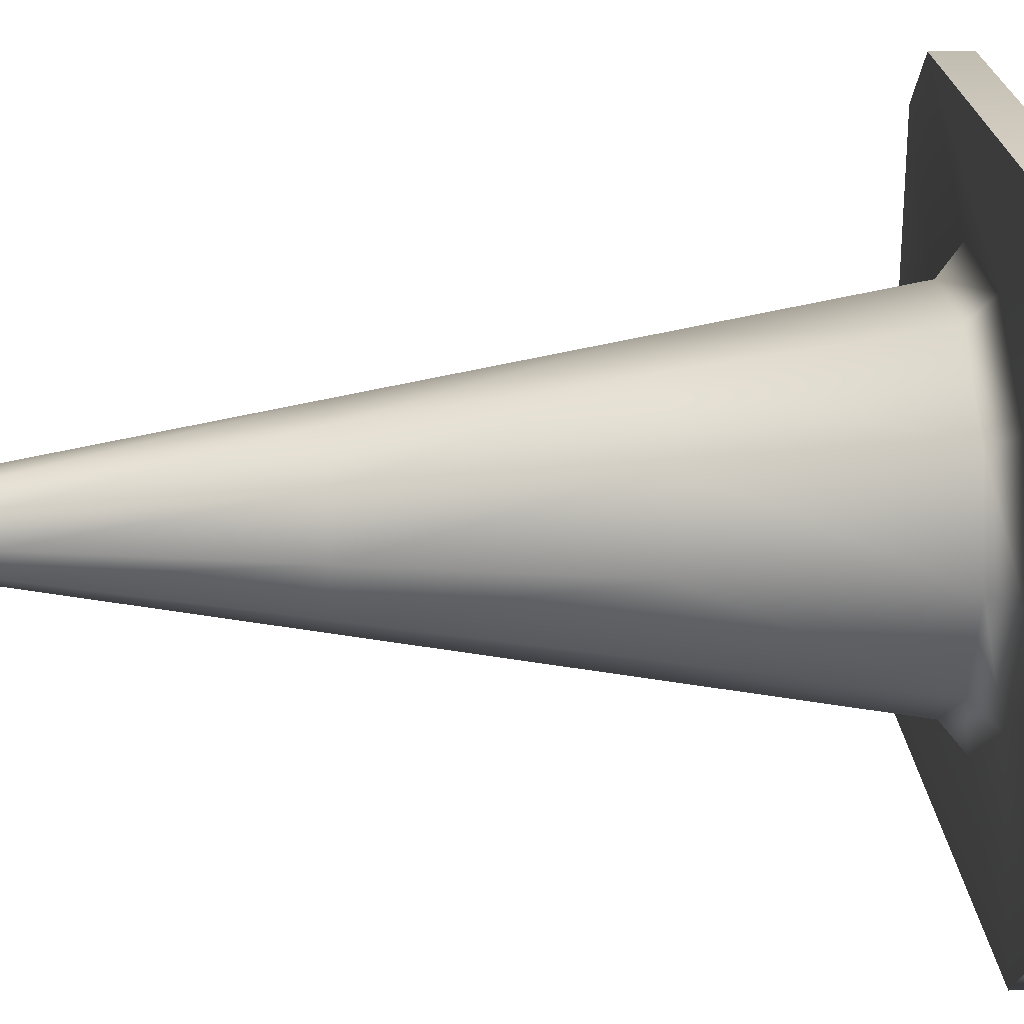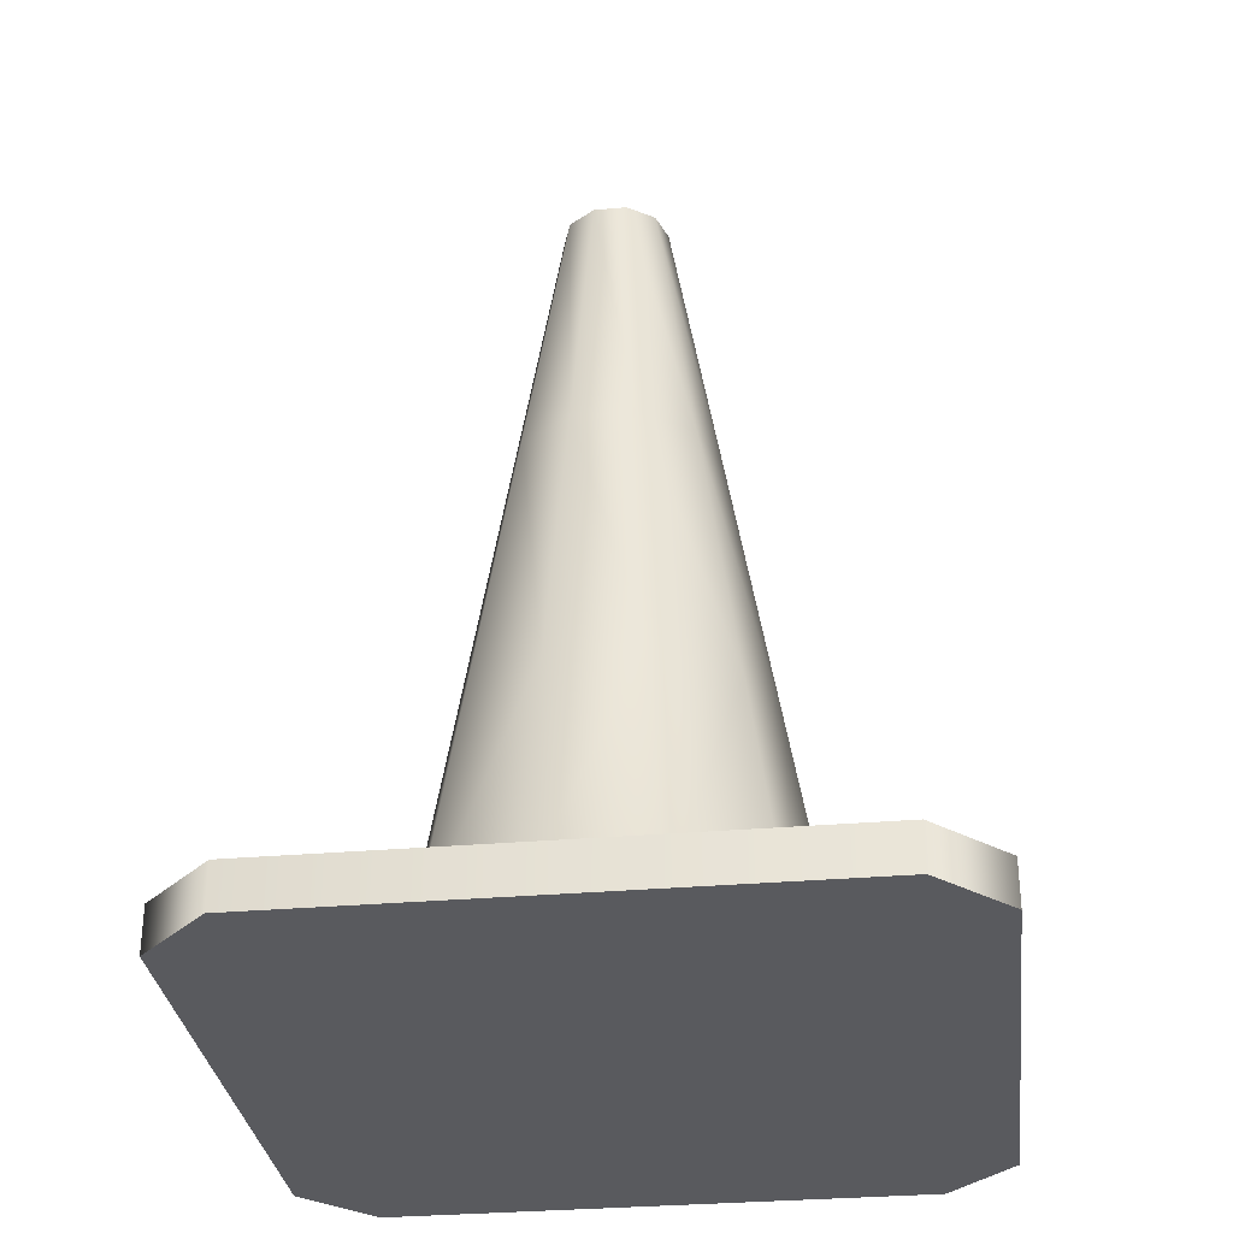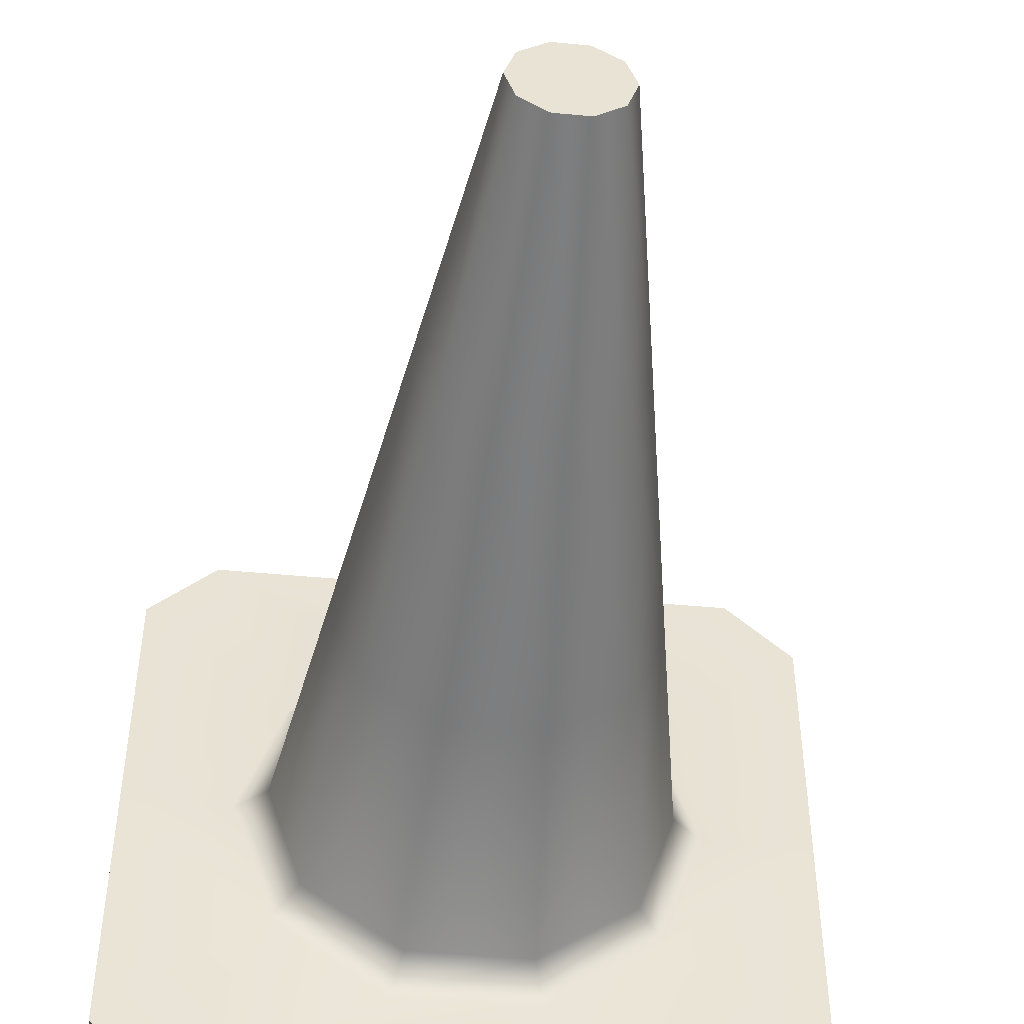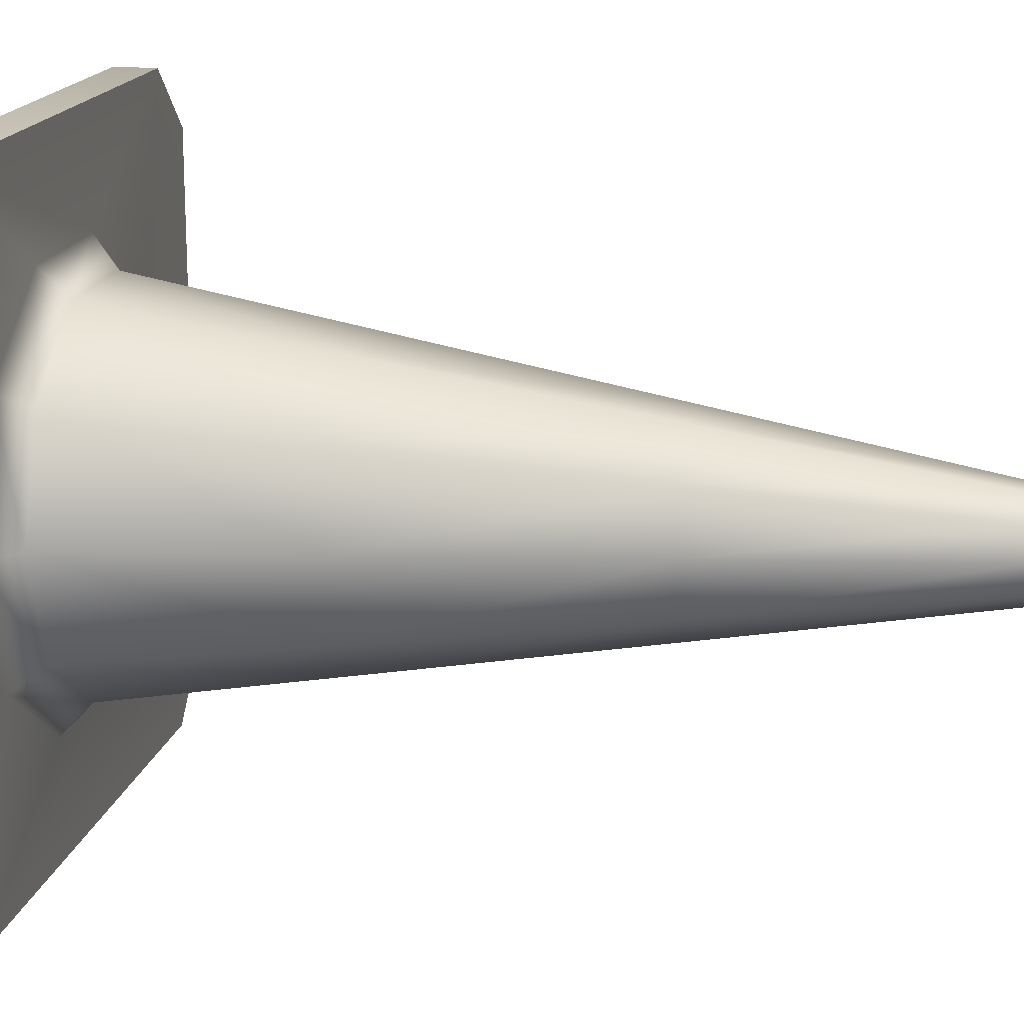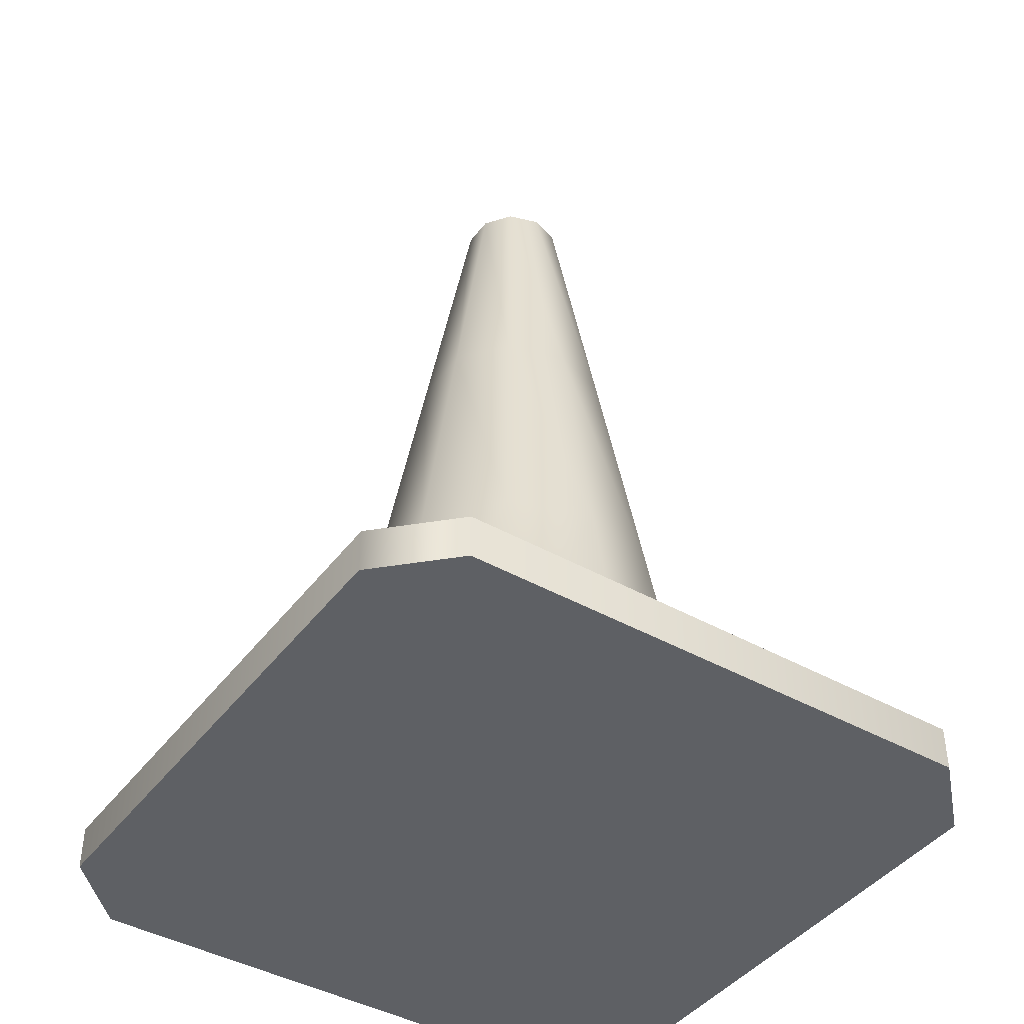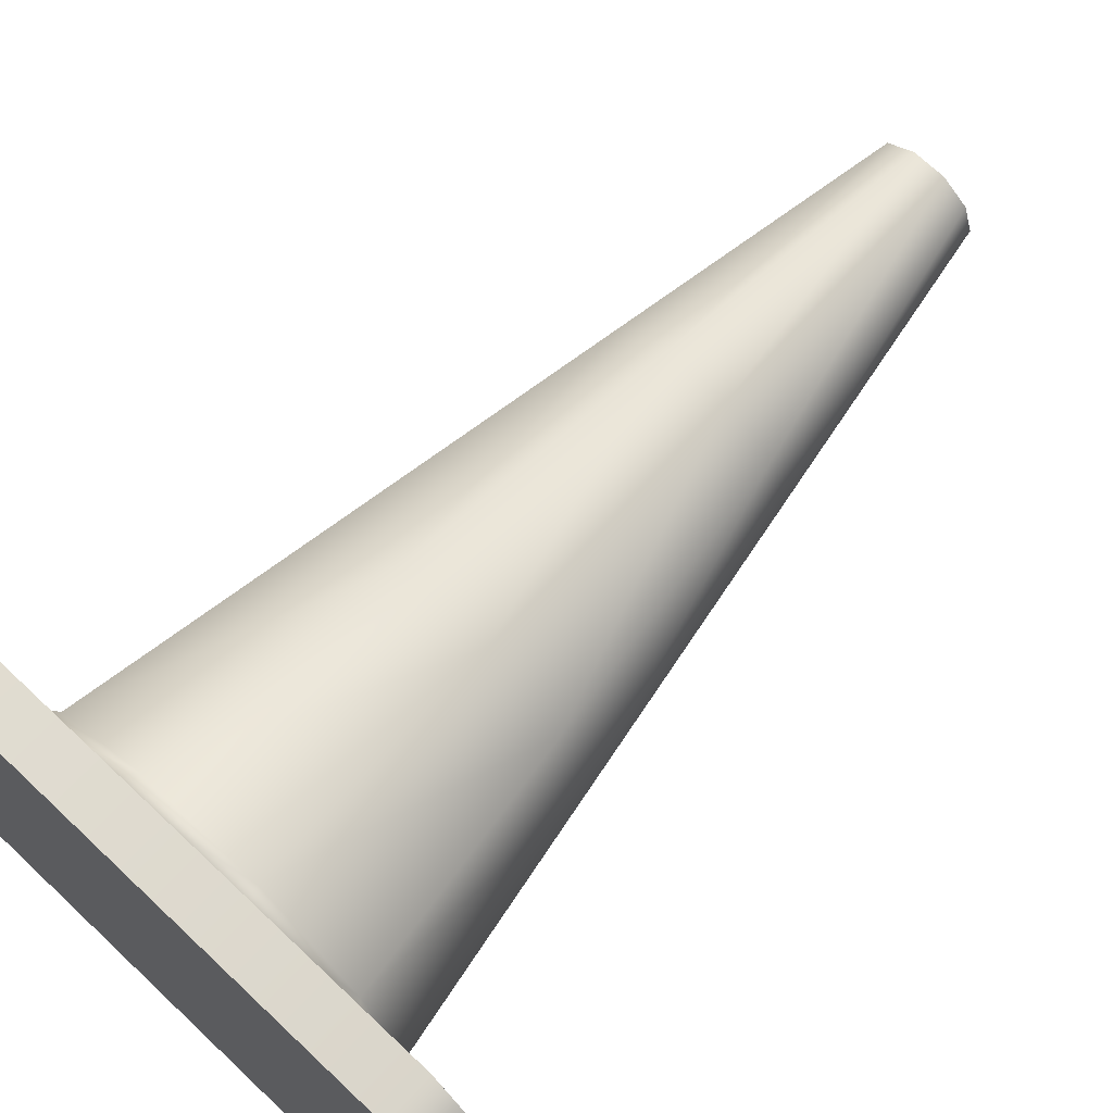
<metadata>
{"format":"obj","ext":"obj","renderer":"f3d","projection":"perspective","resolution":1024,"background":"white","views":[{"elev":23.2,"azim":86.2,"up":"+Y"},{"elev":-31.8,"azim":-173.0,"up":"+Z"},{"elev":-49.0,"azim":-5.9,"up":"+Y"},{"elev":17.3,"azim":-78.1,"up":"+Y"},{"elev":-42.8,"azim":56.1,"up":"+Z"},{"elev":70.7,"azim":-136.6,"up":"+Y"}]}
</metadata>
<code>
g default
v -0.2819 0 0.03554
v -0.103 0.07485 0.2681
v -0.03935 0.1211 0.2681
v -0.1273 0 0.2681
v 0.03935 0.1211 0.2681
v -0.103 -0.07485 0.2681
v 0.2819 0 -0.001873
v 0.2819 0 0.03554
v 0.103 0.07485 0.2681
v -0.06952 0.05051 0.5076
v -0.02655 0.08173 0.5076
v -0.08593 0 0.5076
v 0.02655 0.08173 0.5076
v -0.06952 -0.05051 0.5076
v -0.03935 -0.1211 0.2681
v 0.06952 0.05051 0.5076
v -0.02655 -0.08173 0.5076
v 0.1273 0 0.2681
v 0.08593 0 0.5076
v 0.03935 -0.1211 0.2681
v 0.02655 -0.08173 0.5076
v 0.103 -0.07485 0.2681
v 0.06952 -0.05051 0.5076
v -0.03602 0.02617 0.7471
v -0.01376 0.04234 0.7471
v -0.04452 0 0.7471
v 0.01376 0.04234 0.7471
v -0.03602 -0.02617 0.7471
v 0.03602 0.02617 0.7471
v -0.01376 -0.04234 0.7471
v 0.04452 0 0.7471
v 0.01376 -0.04234 0.7471
v 0.03602 -0.02617 0.7471
v -0.2819 0 -0.001873
v -0.2246 -0.2819 -0.001873
v -0.2819 -0.2246 -0.001873
v -0.2246 -0.2819 0.03554
v -0.2819 -0.2246 0.03554
v 0.2819 0.2246 0.03554
v 0.2246 0.2819 0.03554
v 0.2819 0.2246 -0.001873
v 0.2246 0.2819 -0.001873
v 0.2246 -0.2819 -0.001873
v 0.2819 -0.2246 -0.001873
v 0.2819 -0.2246 0.03554
v 0.2246 -0.2819 0.03554
v -0.2819 0.2246 0.03554
v -0.2246 0.2819 0.03554
v -0.2246 0.2819 -0.001873
v -0.2819 0.2246 -0.001873
v 0.2246 0 -0.001873
v -0.2246 0 -0.001873
v -0.01376 0 0.7471
v 0.01376 0 0.7471
v -0.1324 0.09619 0.05808
v -0.155 0.1126 0.03554
v -0.05057 0.1556 0.05808
v -0.05919 0.1822 0.03554
v -0.1636 0 0.05808
v -0.1916 0 0.03554
v 0.05057 0.1556 0.05808
v 0.05919 0.1822 0.03554
v -0.1324 -0.09619 0.05808
v -0.155 -0.1126 0.03554
v 0.1324 0.09619 0.05808
v 0.155 0.1126 0.03554
v 0.1916 0 0.03554
v 0.1636 0 0.05808
v -0.05057 -0.1556 0.05808
v -0.05919 -0.1822 0.03554
v 0.05057 -0.1556 0.05808
v 0.05919 -0.1822 0.03554
v 0.1324 -0.09619 0.05808
v 0.155 -0.1126 0.03554
g model_traffic_cones
f 1 34 38
f 38 34 36
f 40 42 48
f 48 42 49
f 42 51 49
f 49 51 52
f 51 43 52
f 52 43 35
f 46 37 43
f 43 37 35
f 7 41 8
f 8 41 39
f 3 2 11
f 11 2 10
f 2 4 10
f 10 4 12
f 5 3 13
f 13 3 11
f 4 6 12
f 12 6 14
f 7 8 44
f 44 8 45
f 9 5 16
f 16 5 13
f 6 15 14
f 14 15 17
f 18 9 19
f 19 9 16
f 15 20 17
f 17 20 21
f 22 18 23
f 23 18 19
f 20 22 21
f 21 22 23
f 11 10 25
f 25 10 24
f 10 12 24
f 24 12 26
f 13 11 27
f 27 11 25
f 12 14 26
f 26 14 28
f 16 13 29
f 29 13 27
f 14 17 28
f 28 17 30
f 19 16 31
f 31 16 29
f 17 21 30
f 30 21 32
f 23 19 33
f 33 19 31
f 21 23 32
f 32 23 33
f 26 53 24
f 24 53 25
f 34 1 50
f 50 1 47
f 36 35 38
f 38 35 37
f 40 39 42
f 42 39 41
f 43 44 46
f 46 44 45
f 47 48 50
f 50 48 49
f 42 41 51
f 51 41 7
f 7 44 51
f 51 44 43
f 35 36 52
f 52 36 34
f 49 52 50
f 50 52 34
f 27 54 29
f 29 54 31
f 53 54 25
f 25 54 27
f 30 53 28
f 28 53 26
f 32 54 30
f 30 54 53
f 31 54 33
f 33 54 32
f 55 56 59
f 59 56 60
f 56 55 58
f 58 55 57
f 58 57 62
f 62 57 61
f 59 60 63
f 63 60 64
f 62 61 66
f 66 61 65
f 63 64 69
f 69 64 70
f 66 65 67
f 67 65 68
f 67 68 74
f 74 68 73
f 69 70 71
f 71 70 72
f 71 72 73
f 73 72 74
f 55 2 57
f 57 2 3
f 59 4 55
f 55 4 2
f 57 3 61
f 61 3 5
f 63 6 59
f 59 6 4
f 61 5 65
f 65 5 9
f 67 74 8
f 8 74 45
f 69 15 63
f 63 15 6
f 71 20 69
f 69 20 15
f 68 18 73
f 73 18 22
f 73 22 71
f 71 22 20
f 65 9 68
f 68 9 18
f 47 1 56
f 56 1 60
f 39 66 8
f 8 66 67
f 62 66 40
f 40 66 39
f 46 72 37
f 37 72 70
f 38 64 1
f 1 64 60
f 45 74 46
f 46 74 72
f 70 64 37
f 37 64 38
f 40 48 62
f 62 48 58
f 58 48 56
f 56 48 47

</code>
